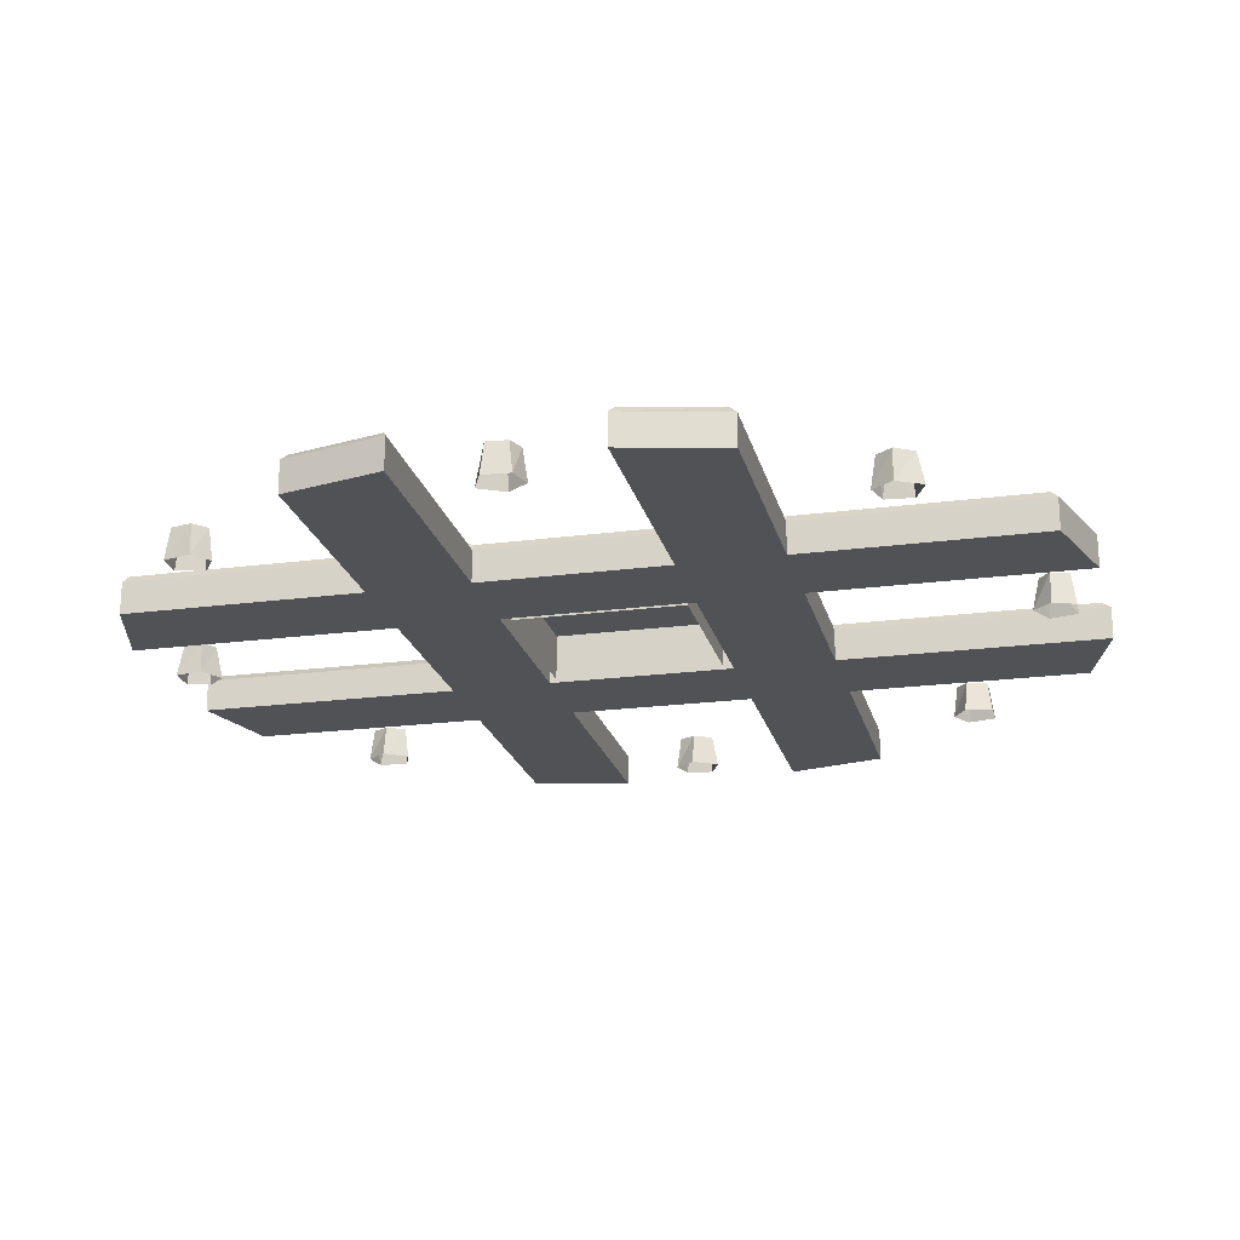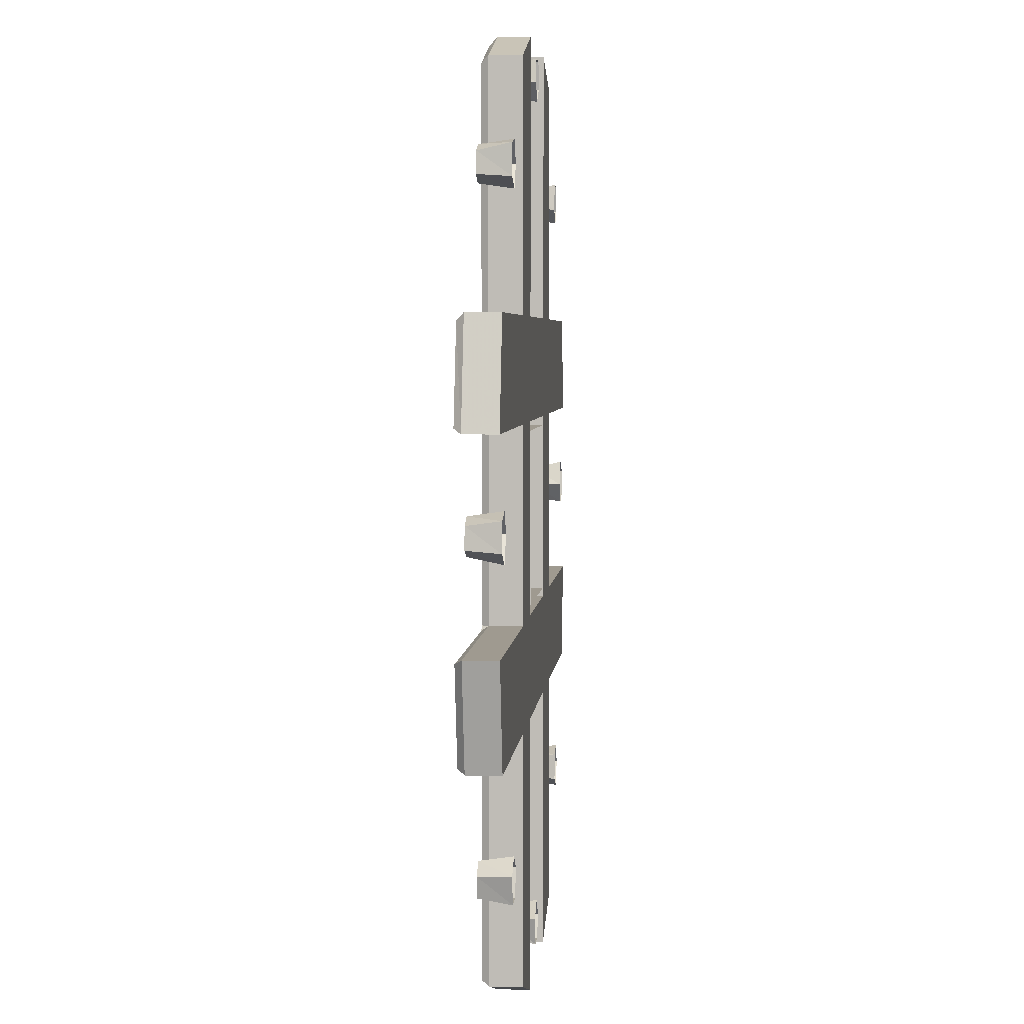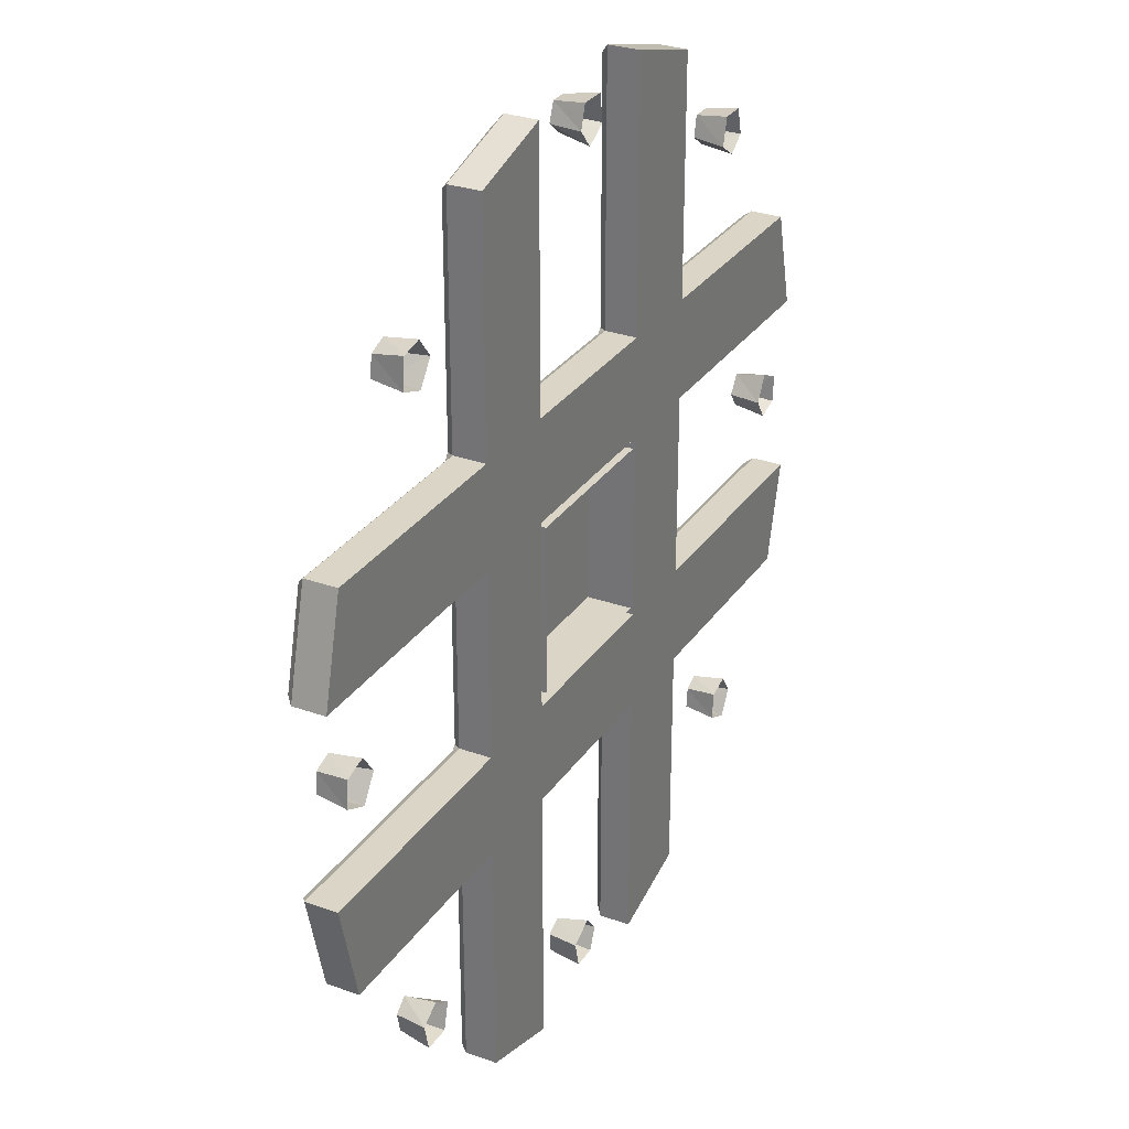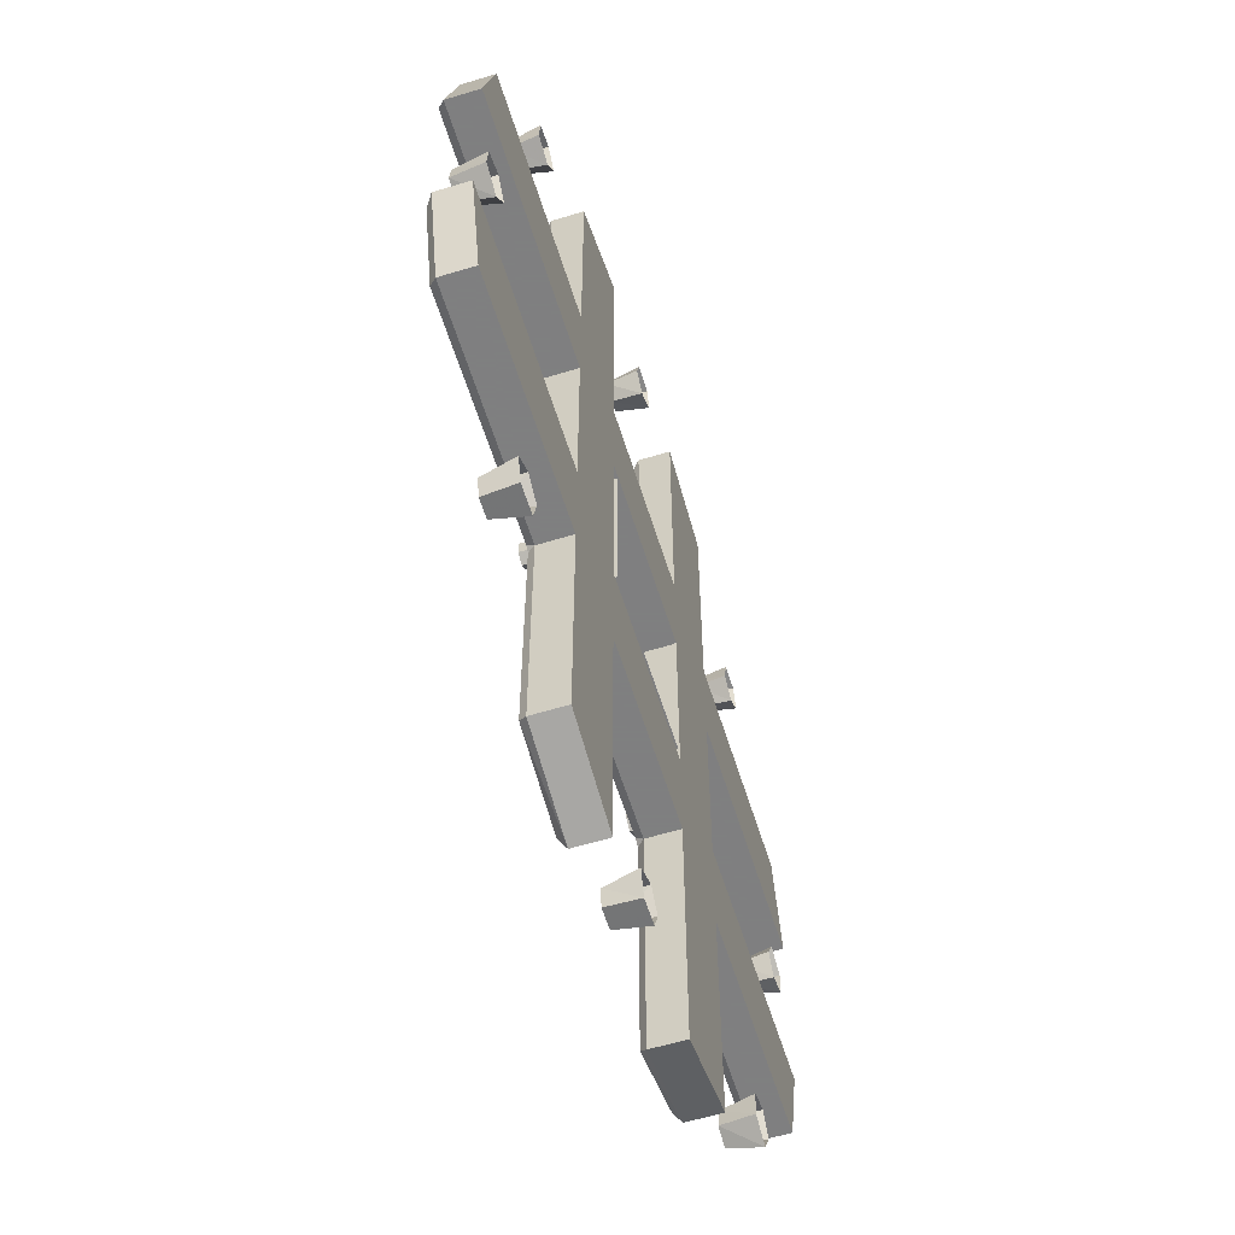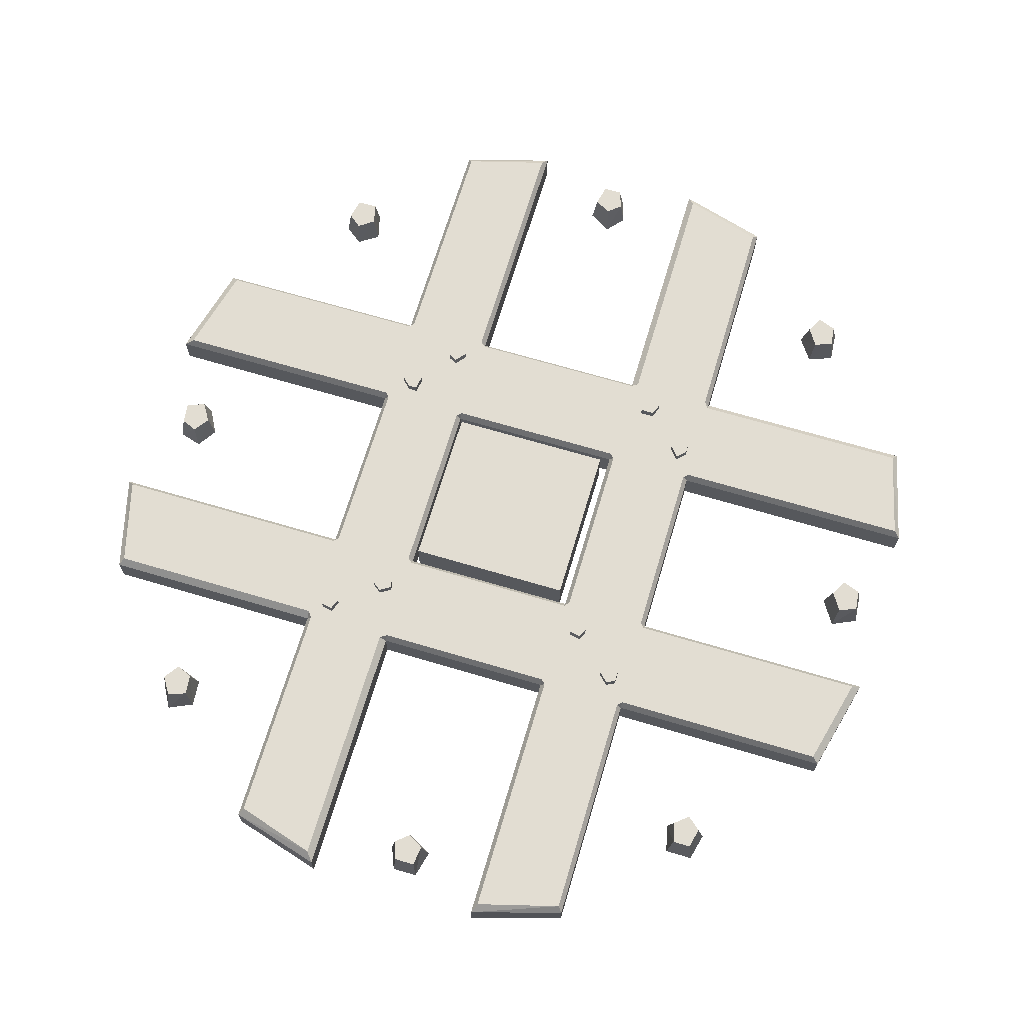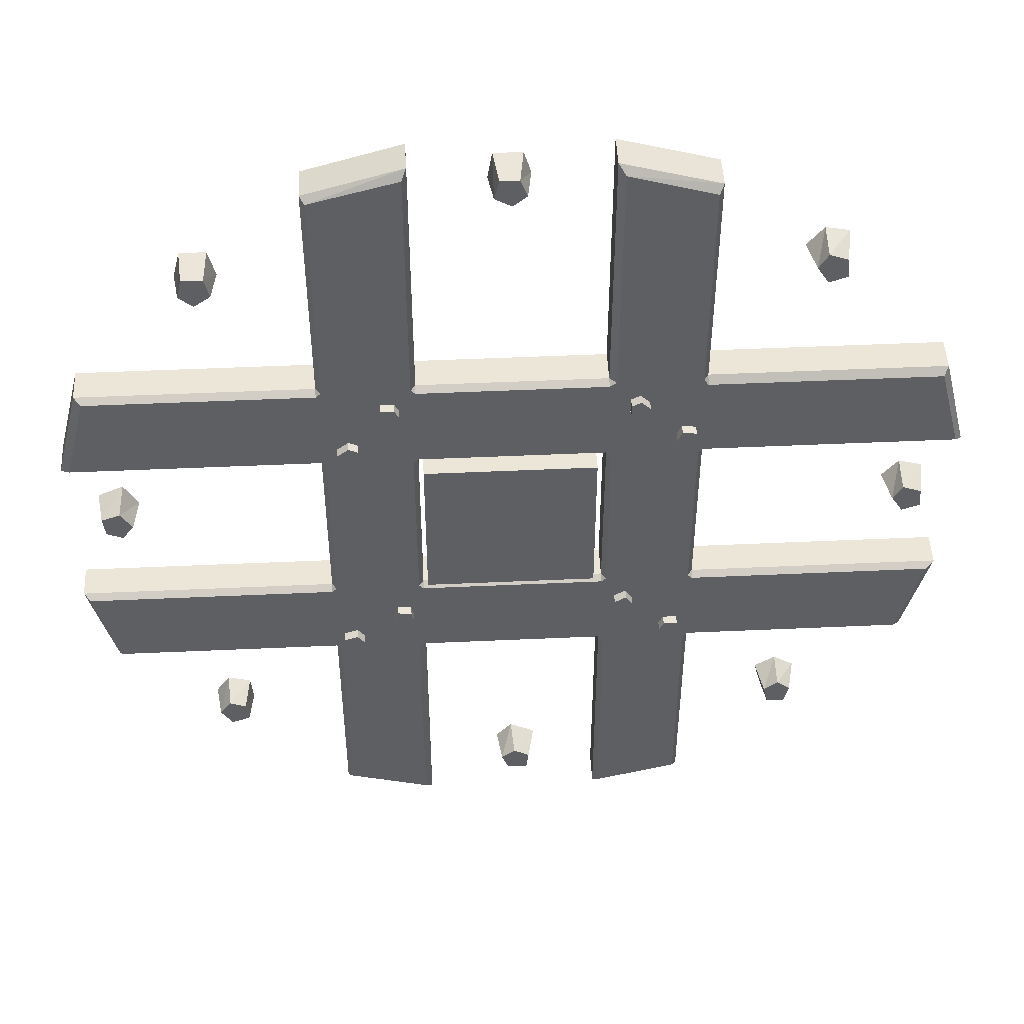
<metadata>
{"format":"obj","ext":"obj","renderer":"f3d","projection":"perspective","resolution":1024,"background":"white","views":[{"elev":-21.0,"azim":-76.7,"up":"+Z"},{"elev":3.9,"azim":94.6,"up":"+Y"},{"elev":29.6,"azim":117.7,"up":"+Y"},{"elev":-59.9,"azim":107.3,"up":"+Y"},{"elev":68.2,"azim":16.6,"up":"+Z"},{"elev":48.9,"azim":-2.9,"up":"+Y"}]}
</metadata>
<code>
o object/water_wheel/3
v -37 -244 -44
v 37 -244 -44
v 37 -170 -44
v -37 -170 -44
v -37 -170 -64
v -37 -244 -64
v 37 -244 -64
v 37 -170 -64
v 128 -335 -50
v 134 -340 -50
v 137 -339 -64
v 128 -333 -64
v 122 -340 -50
v 132 -349 -50
v 134 -351 -64
v 124 -349 -50
v 122 -351 -64
v 119 -339 -64
v 172 -197 -50
v 180 -200 -50
v 182 -198 -64
v 172 -195 -64
v 168 -204 -50
v 181 -209 -50
v 183 -210 -64
v 173 -212 -50
v 172 -215 -64
v 165 -204 -64
v -4 -387 -50
v 2 -382 -50
v 1 -379 -64
v -6 -387 -64
v -1 -395 -50
v 9 -386 -50
v 12 -385 -64
v 8 -395 -50
v 9 -397 -64
v -2 -397 -64
v 7 -21 -50
v 1 -26 -50
v 2 -29 -64
v 9 -21 -64
v 4 -13 -50
v -6 -22 -50
v -8 -23 -64
v -4 -13 -50
v -6 -11 -64
v 6 -11 -64
v -125 -73 -50
v -131 -68 -50
v -133 -69 -64
v -125 -75 -64
v -118 -68 -50
v -129 -59 -50
v -130 -57 -64
v -120 -59 -50
v -119 -57 -64
v -116 -69 -64
v -169 -211 -50
v -176 -208 -50
v -178 -210 -64
v -168 -213 -64
v -164 -204 -50
v -177 -199 -50
v -179 -198 -64
v -169 -196 -50
v -168 -193 -64
v -162 -204 -64
v 126 -57 -50
v 134 -60 -50
v 136 -57 -64
v 126 -55 -64
v 122 -64 -50
v 135 -69 -50
v 137 -70 -64
v 127 -72 -50
v 126 -74 -64
v 119 -64 -64
v -133 -334 -50
v -126 -337 -50
v -124 -335 -64
v -134 -332 -64
v -138 -341 -50
v -125 -346 -50
v -123 -347 -64
v -133 -349 -50
v -134 -352 -64
v -140 -341 -64
v 80 -248 -47
v 82 -250 -47
v 82 -248 -50
v 82 -166 -50
v 80 -166 -47
v 43 -248 -47
v 41 -250 -47
v 82 -290 -47
v 178 -290 -47
v 188 -250 -47
v 192 -248 -50
v 82 -248 -64
v 82 -166 -64
v 193 -166 -64
v 193 -166 -50
v 82 -164 -47
v 43 -166 -47
v 41 -248 -50
v -39 -248 -50
v -39 -250 -47
v 41 -290 -47
v 43 -292 -47
v 80 -292 -47
v 82 -292 -50
v 181 -292 -50
v 181 -292 -64
v 192 -248 -64
v 82 -292 -64
v 41 -248 -64
v 41 -166 -64
v 82 -122 -64
v 182 -122 -64
v 182 -122 -50
v 180 -125 -47
v 190 -164 -47
v 82 -125 -47
v 80 -122 -47
v 44 -122 -47
v 41 -124 -47
v 41 -164 -47
v 41 -166 -50
v -39 -248 -64
v -39 -166 -64
v -39 -166 -50
v -41 -248 -47
v -39 -290 -47
v 41 -292 -50
v 41 -409 -50
v 43 -405 -47
v 80 -395 -47
v 82 -397 -50
v 41 -409 -64
v 82 -397 -64
v 41 -292 -64
v -39 -292 -64
v -80 -292 -64
v -80 -248 -64
v -80 -166 -64
v -80 -122 -64
v -39 -122 -64
v 41 -122 -64
v -39 -164 -47
v -41 -166 -47
v -78 -248 -47
v -80 -250 -47
v -80 -289 -47
v -78 -292 -47
v -42 -292 -47
v -39 -292 -50
v 41 -122 -50
v -39 -122 -50
v -39 -124 -47
v 82 -122 -50
v 82 -18 -50
v 80 -21 -47
v 44 -10 -47
v 41 -6 -50
v -39 -5 -64
v -39 -5 -50
v -41 -122 -47
v -78 -122 -47
v -80 -124 -47
v -80 -164 -47
v -78 -166 -47
v -80 -248 -50
v -191 -248 -50
v -188 -250 -47
v -178 -289 -47
v -80 -292 -50
v -80 -396 -50
v -78 -393 -47
v -42 -404 -47
v -39 -408 -50
v 82 -18 -64
v 41 -6 -64
v -180 -292 -50
v -191 -248 -64
v -180 -292 -64
v -80 -166 -50
v -190 -166 -50
v -190 -166 -64
v -179 -122 -64
v -80 -122 -50
v -80 -17 -50
v -80 -17 -64
v -78 -19 -47
v -41 -9 -47
v -179 -122 -50
v -176 -124 -47
v -186 -164 -47
v -80 -396 -64
v -39 -408 -64
v 76 -276 -42
v 70 -276 -42
v 68 -280 -42
v 72 -284 -42
v 76 -282 -42
v 76 -282 -46
v 76 -276 -46
v 70 -276 -46
v 68 -280 -46
v 72 -284 -46
v 52 -256 -42
v 47 -259 -42
v 48 -264 -42
v 53 -265 -42
v 55 -261 -42
v 55 -261 -46
v 52 -256 -46
v 47 -259 -46
v 48 -264 -46
v 53 -265 -46
v -73 -155 -42
v -69 -159 -42
v -65 -159 -42
v -64 -153 -42
v -68 -151 -42
v -68 -151 -46
v -73 -155 -46
v -69 -159 -46
v -65 -159 -46
v -64 -153 -46
v -54 -129 -42
v -54 -136 -42
v -50 -138 -42
v -46 -133 -42
v -48 -129 -42
v -48 -129 -46
v -54 -129 -46
v -54 -136 -46
v -50 -138 -46
v -46 -133 -46
v 74 -158 -42
v 78 -154 -42
v 78 -149 -42
v 72 -148 -42
v 70 -153 -42
v 70 -153 -46
v 74 -158 -46
v 78 -154 -46
v 78 -149 -46
v 72 -148 -46
v 50 -138 -42
v 56 -138 -42
v 58 -133 -42
v 54 -129 -42
v 50 -131 -42
v 50 -131 -46
v 50 -138 -46
v 56 -138 -46
v 58 -133 -46
v 54 -129 -46
v -76 -279 -42
v -74 -285 -42
v -69 -286 -42
v -67 -281 -42
v -70 -277 -42
v -70 -277 -46
v -76 -279 -46
v -74 -285 -46
v -69 -286 -46
v -67 -281 -46
v -51 -261 -42
v -53 -267 -42
v -49 -270 -42
v -44 -267 -42
v -45 -262 -42
v -45 -262 -46
v -51 -261 -46
v -53 -267 -46
v -49 -270 -46
v -44 -267 -46
f 1 2 3
f 1 3 4
f 1 4 5
f 1 5 6
f 1 6 2
f 2 6 7
f 2 7 3
f 3 7 8
f 3 8 4
f 4 8 5
f 9 10 11
f 9 11 12
f 9 12 13
f 9 13 10
f 10 13 14
f 10 14 15
f 10 15 11
f 14 16 17
f 14 17 15
f 16 13 18
f 16 18 17
f 13 12 18
f 13 16 14
f 19 20 21
f 19 21 22
f 19 22 23
f 19 23 20
f 20 23 24
f 20 24 25
f 20 25 21
f 24 26 27
f 24 27 25
f 26 23 28
f 26 28 27
f 23 22 28
f 23 26 24
f 29 30 31
f 29 31 32
f 29 32 33
f 29 33 30
f 30 33 34
f 30 34 35
f 30 35 31
f 34 36 37
f 34 37 35
f 36 33 38
f 36 38 37
f 33 32 38
f 33 36 34
f 39 40 41
f 39 41 42
f 39 42 43
f 39 43 40
f 40 43 44
f 40 44 45
f 40 45 41
f 44 46 47
f 44 47 45
f 46 43 48
f 46 48 47
f 43 42 48
f 43 46 44
f 49 50 51
f 49 51 52
f 49 52 53
f 49 53 50
f 50 53 54
f 50 54 55
f 50 55 51
f 54 56 57
f 54 57 55
f 56 53 58
f 56 58 57
f 53 52 58
f 53 56 54
f 59 60 61
f 59 61 62
f 59 62 63
f 59 63 60
f 60 63 64
f 60 64 65
f 60 65 61
f 64 66 67
f 64 67 65
f 66 63 68
f 66 68 67
f 63 62 68
f 63 66 64
f 69 70 71
f 69 71 72
f 69 72 73
f 69 73 70
f 70 73 74
f 70 74 75
f 70 75 71
f 74 76 77
f 74 77 75
f 76 73 78
f 76 78 77
f 73 72 78
f 73 76 74
f 79 80 81
f 79 81 82
f 79 82 83
f 79 83 80
f 80 83 84
f 80 84 85
f 80 85 81
f 84 86 87
f 84 87 85
f 86 83 88
f 86 88 87
f 83 82 88
f 83 86 84
f 89 90 91
f 89 91 92
f 89 92 93
f 89 93 94
f 89 94 95
f 89 95 90
f 90 95 96
f 90 96 97
f 90 97 98
f 90 98 91
f 91 98 99
f 91 99 100
f 91 100 101
f 91 101 92
f 92 101 102
f 92 102 103
f 92 103 104
f 92 104 93
f 93 104 105
f 93 105 94
f 94 105 106
f 94 106 95
f 95 106 107
f 95 107 108
f 95 108 109
f 95 109 110
f 95 110 111
f 95 111 96
f 96 111 112
f 96 112 113
f 96 113 97
f 97 113 98
f 98 113 99
f 99 113 114
f 99 114 115
f 99 115 100
f 100 115 116
f 100 116 117
f 100 117 118
f 100 118 101
f 101 118 119
f 101 119 120
f 101 120 102
f 102 120 121
f 102 121 103
f 103 121 122
f 103 122 123
f 103 123 104
f 104 123 124
f 104 124 105
f 105 124 125
f 105 125 126
f 105 126 127
f 105 127 128
f 105 128 129
f 105 129 106
f 106 129 117
f 106 117 130
f 106 130 107
f 107 130 131
f 107 131 132
f 107 132 133
f 107 133 108
f 108 133 134
f 108 134 109
f 109 134 135
f 109 135 110
f 110 135 136
f 110 136 137
f 110 137 111
f 111 137 138
f 111 138 112
f 112 138 139
f 112 139 116
f 112 116 114
f 112 114 113
f 139 136 140
f 139 140 141
f 139 141 116
f 116 141 142
f 116 142 117
f 117 142 143
f 117 143 130
f 130 143 144
f 130 144 145
f 130 145 146
f 130 146 131
f 131 146 147
f 131 147 148
f 131 148 149
f 131 149 118
f 131 118 132
f 132 118 129
f 132 129 150
f 132 150 151
f 132 151 133
f 133 151 152
f 133 152 153
f 133 153 154
f 133 154 155
f 133 155 156
f 133 156 134
f 134 156 157
f 134 157 135
f 135 157 142
f 135 142 140
f 135 140 136
f 138 137 136
f 138 136 139
f 142 141 140
f 116 115 114
f 127 126 158
f 127 158 159
f 127 159 160
f 127 160 128
f 128 160 150
f 128 150 129
f 125 124 161
f 125 161 162
f 125 162 163
f 125 163 126
f 126 163 164
f 126 164 158
f 158 164 165
f 158 165 149
f 158 149 148
f 158 148 159
f 159 148 166
f 159 166 167
f 159 167 168
f 159 168 160
f 160 168 150
f 150 168 169
f 150 169 170
f 150 170 171
f 150 171 172
f 150 172 151
f 151 172 152
f 152 172 173
f 152 173 153
f 153 173 174
f 153 174 175
f 153 175 154
f 154 175 176
f 154 176 177
f 154 177 155
f 155 177 178
f 155 178 179
f 155 179 156
f 156 179 180
f 156 180 157
f 157 180 181
f 157 181 143
f 157 143 142
f 119 161 121
f 119 121 120
f 161 124 122
f 161 122 121
f 124 123 122
f 165 162 182
f 165 182 183
f 165 183 149
f 149 183 119
f 149 119 118
f 164 163 162
f 164 162 165
f 119 183 182
f 119 182 161
f 161 182 162
f 184 174 185
f 184 185 186
f 184 186 144
f 184 144 177
f 184 177 176
f 184 176 174
f 174 176 175
f 145 144 186
f 145 186 185
f 145 185 173
f 145 173 187
f 145 187 146
f 146 187 188
f 146 188 189
f 146 189 147
f 147 189 190
f 147 190 191
f 147 191 192
f 147 192 193
f 147 193 148
f 148 193 166
f 166 193 192
f 166 192 167
f 167 192 194
f 167 194 195
f 167 195 168
f 168 195 169
f 169 195 194
f 169 194 191
f 169 191 170
f 170 191 196
f 170 196 197
f 170 197 171
f 171 197 198
f 171 198 187
f 171 187 172
f 172 187 173
f 173 185 174
f 181 178 199
f 181 199 200
f 181 200 143
f 143 200 144
f 144 200 199
f 144 199 177
f 177 199 178
f 180 179 178
f 180 178 181
f 191 194 192
f 188 196 190
f 188 190 189
f 198 197 196
f 198 196 188
f 198 188 187
f 191 190 196
f 129 118 117
f 201 202 203
f 201 203 204
f 201 204 205
f 201 205 206
f 201 206 207
f 201 207 202
f 202 207 208
f 202 208 203
f 203 208 209
f 203 209 204
f 204 209 210
f 204 210 205
f 205 210 206
f 211 212 213
f 211 213 214
f 211 214 215
f 211 215 216
f 211 216 217
f 211 217 212
f 212 217 218
f 212 218 213
f 213 218 219
f 213 219 214
f 214 219 220
f 214 220 215
f 215 220 216
f 221 222 223
f 221 223 224
f 221 224 225
f 221 225 226
f 221 226 227
f 221 227 222
f 222 227 228
f 222 228 223
f 223 228 229
f 223 229 224
f 224 229 230
f 224 230 225
f 225 230 226
f 231 232 233
f 231 233 234
f 231 234 235
f 231 235 236
f 231 236 237
f 231 237 232
f 232 237 238
f 232 238 233
f 233 238 239
f 233 239 234
f 234 239 240
f 234 240 235
f 235 240 236
f 241 242 243
f 241 243 244
f 241 244 245
f 241 245 246
f 241 246 247
f 241 247 242
f 242 247 248
f 242 248 243
f 243 248 249
f 243 249 244
f 244 249 250
f 244 250 245
f 245 250 246
f 251 252 253
f 251 253 254
f 251 254 255
f 251 255 256
f 251 256 257
f 251 257 252
f 252 257 258
f 252 258 253
f 253 258 259
f 253 259 254
f 254 259 260
f 254 260 255
f 255 260 256
f 261 262 263
f 261 263 264
f 261 264 265
f 261 265 266
f 261 266 267
f 261 267 262
f 262 267 268
f 262 268 263
f 263 268 269
f 263 269 264
f 264 269 270
f 264 270 265
f 265 270 266
f 271 272 273
f 271 273 274
f 271 274 275
f 271 275 276
f 271 276 277
f 271 277 272
f 272 277 278
f 272 278 273
f 273 278 279
f 273 279 274
f 274 279 280
f 274 280 275
f 275 280 276

</code>
